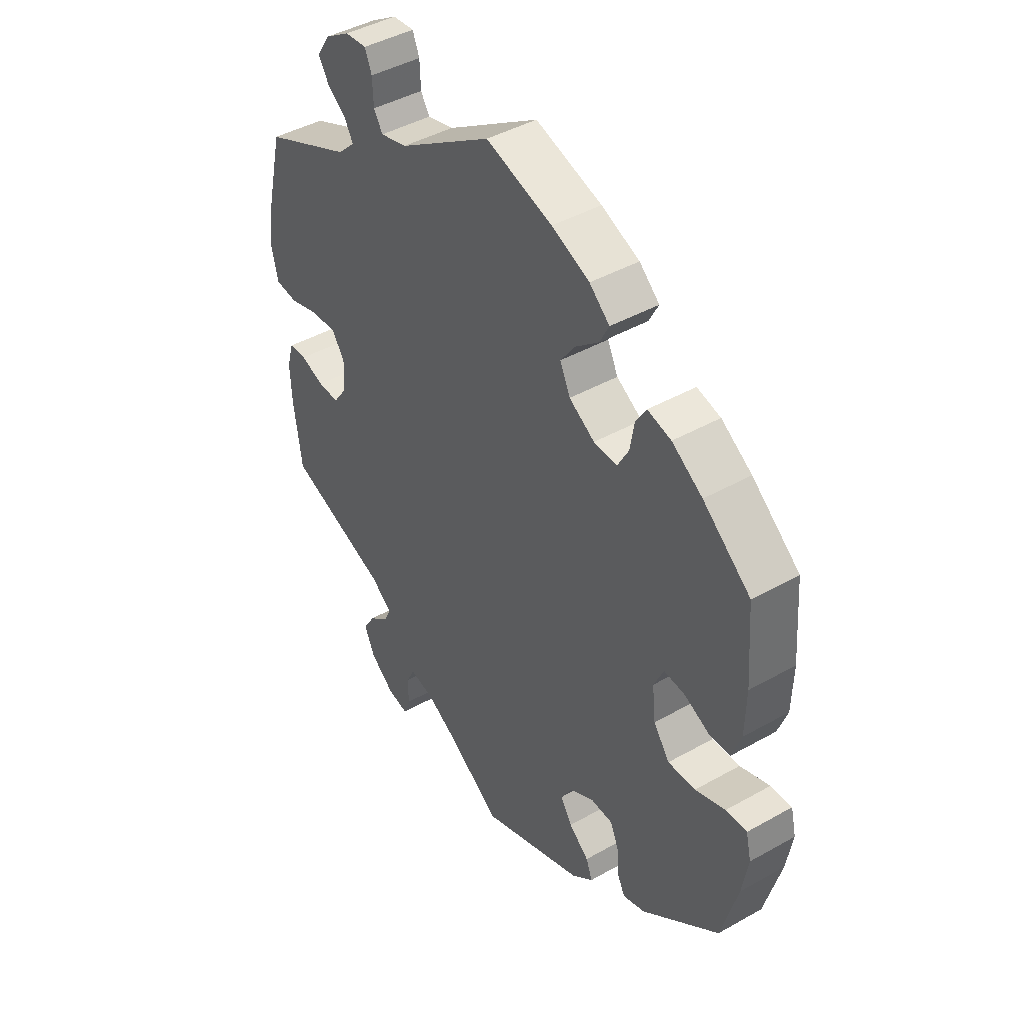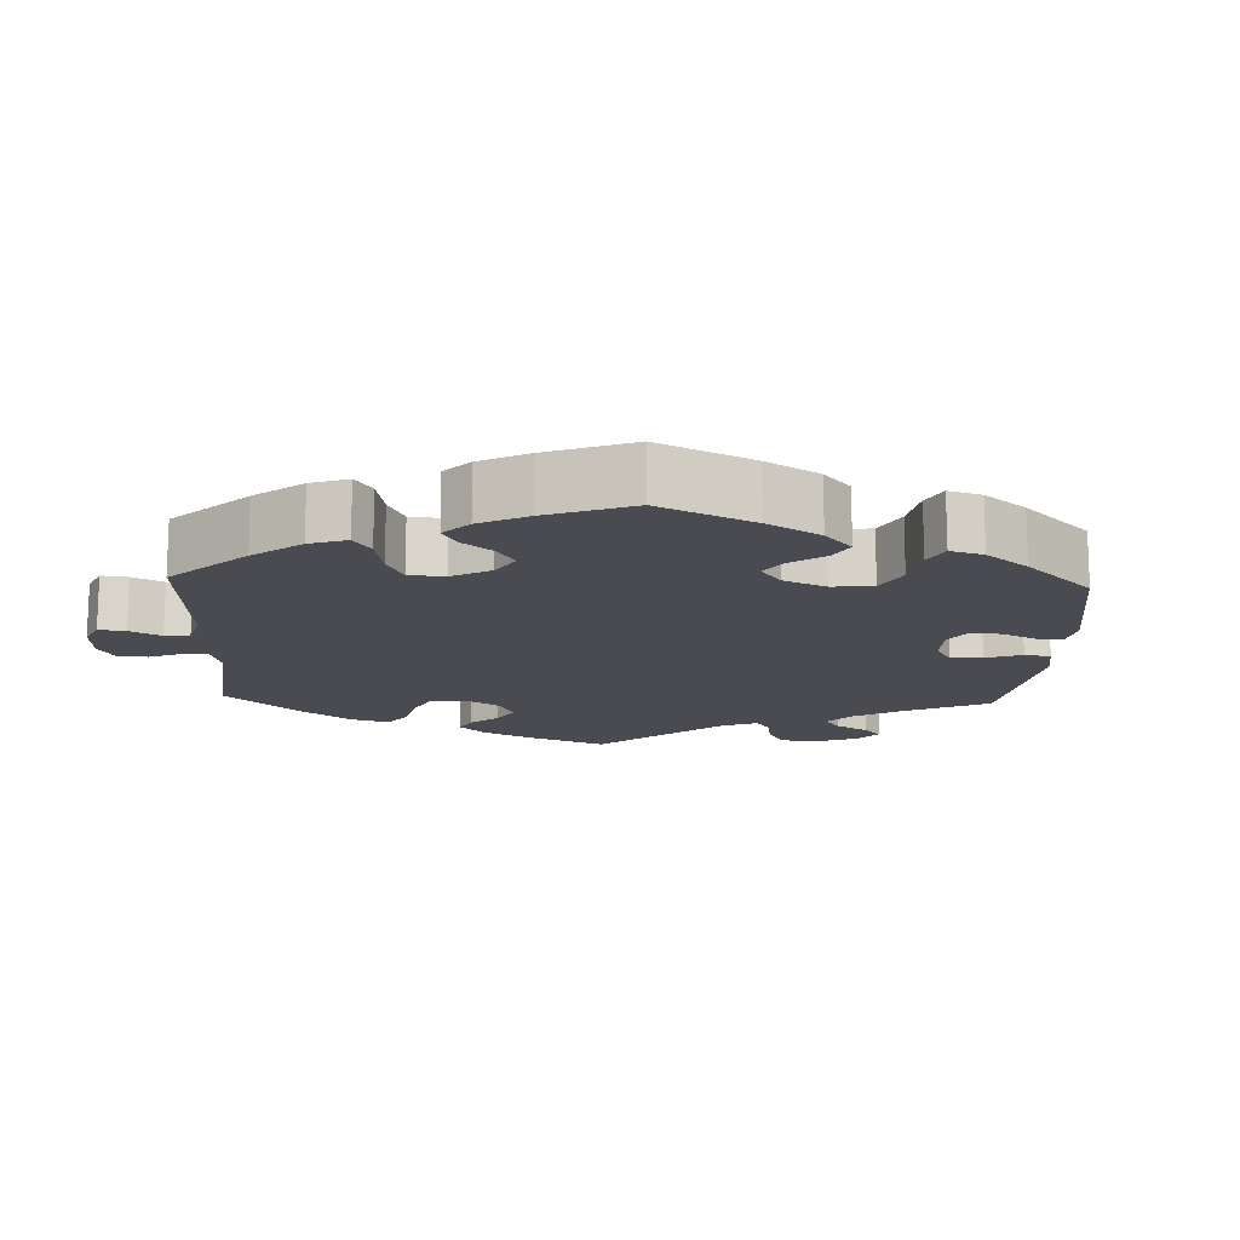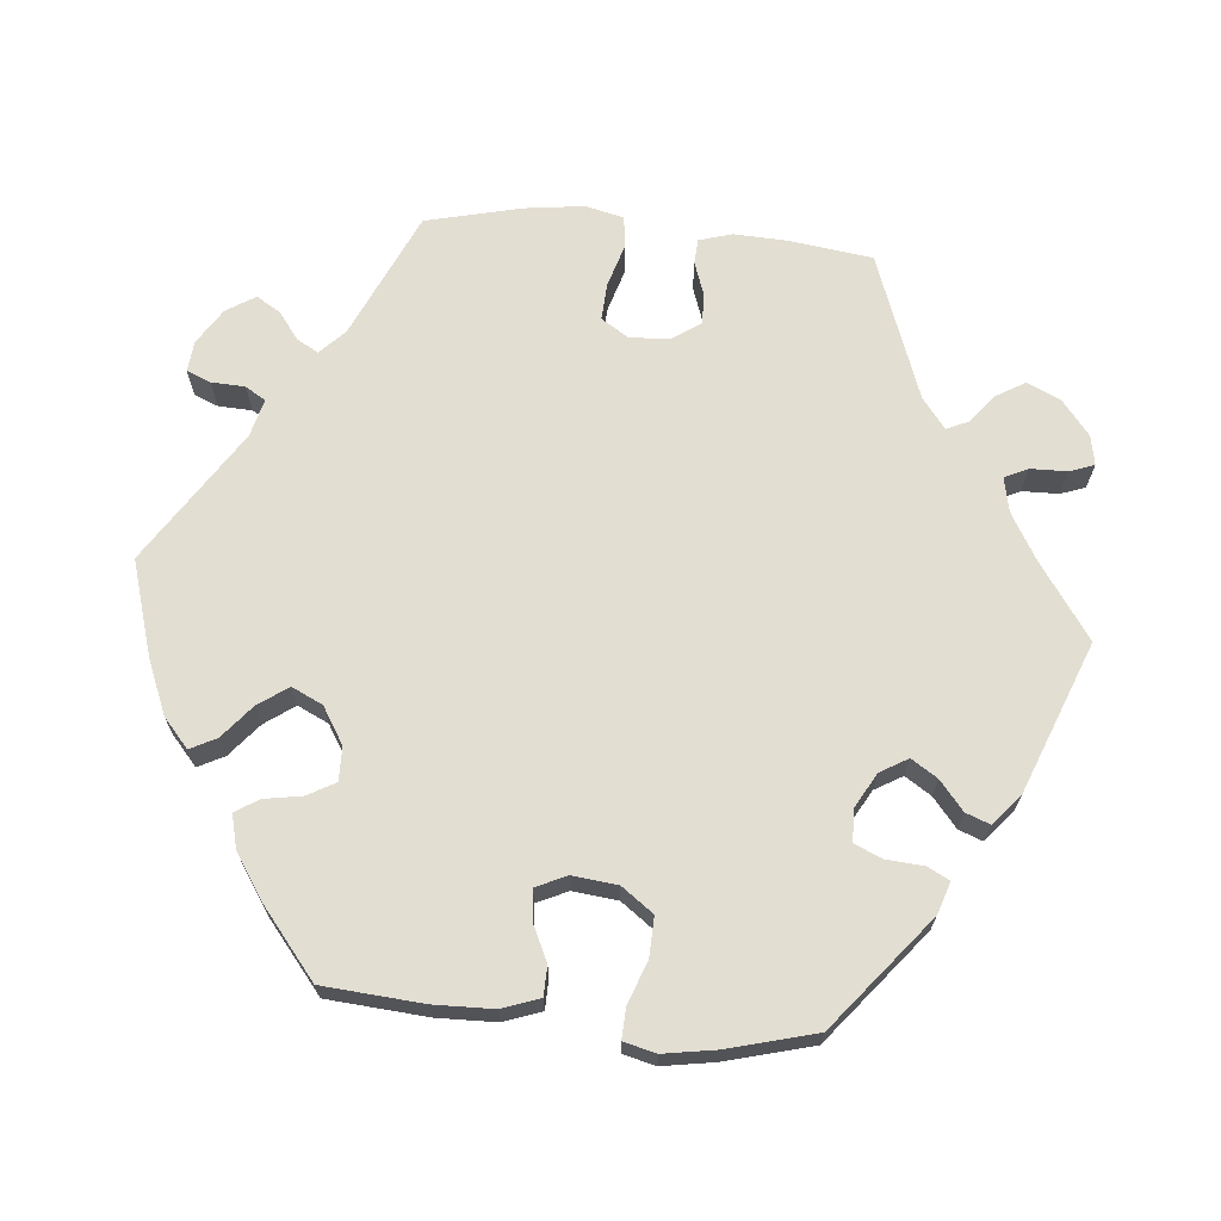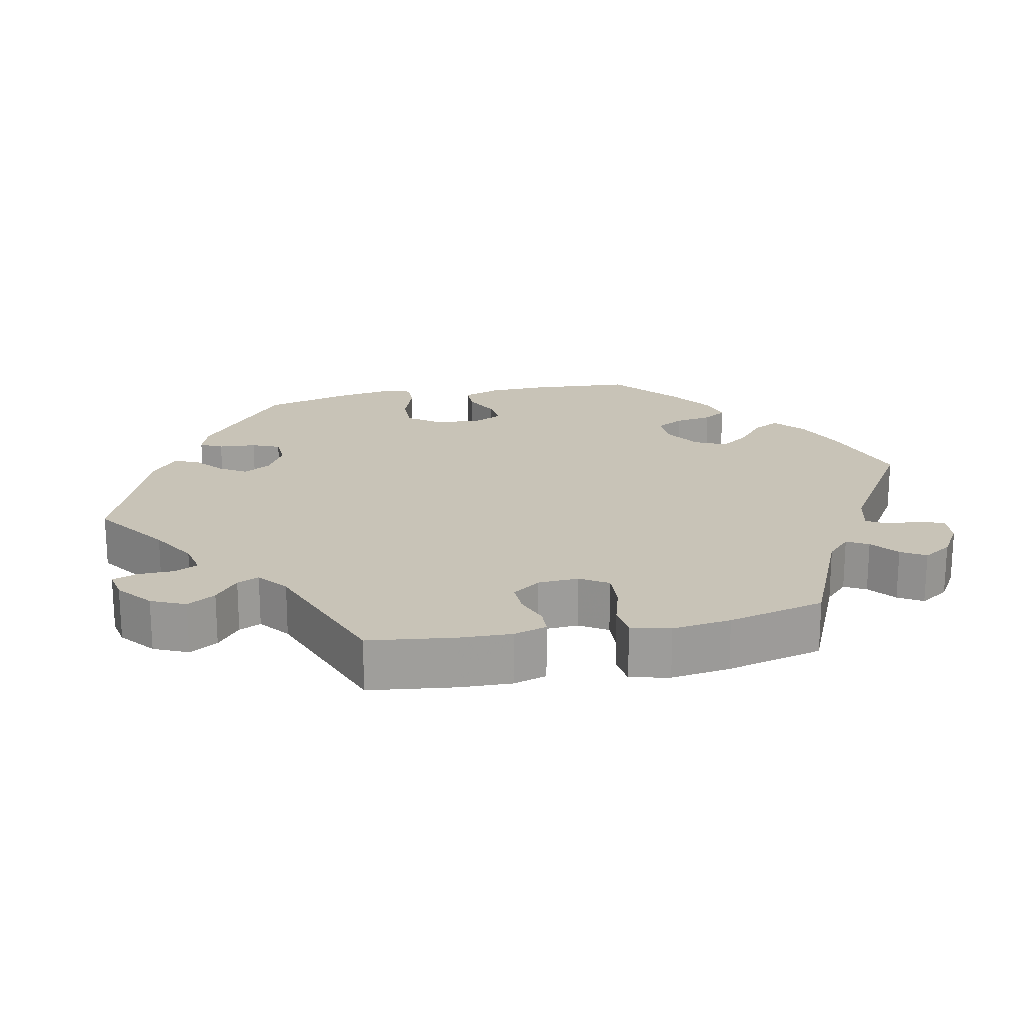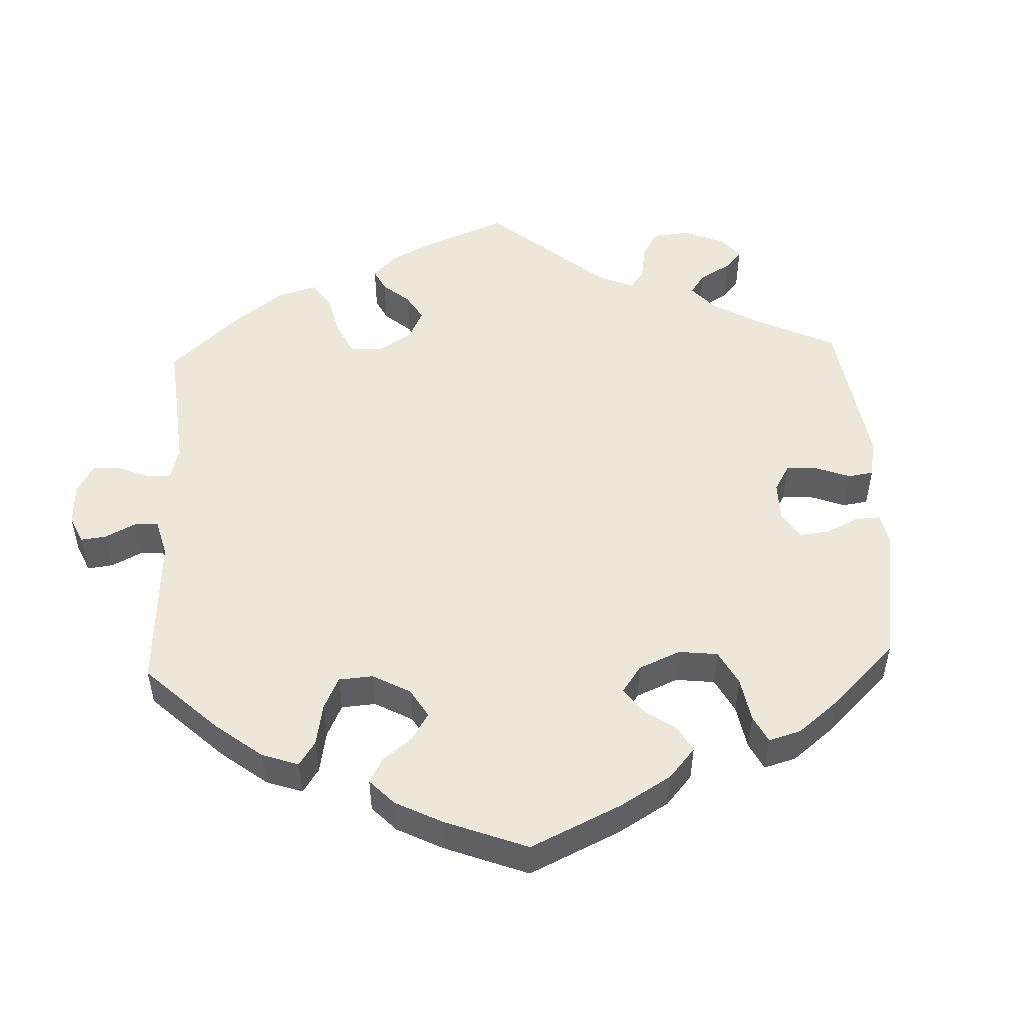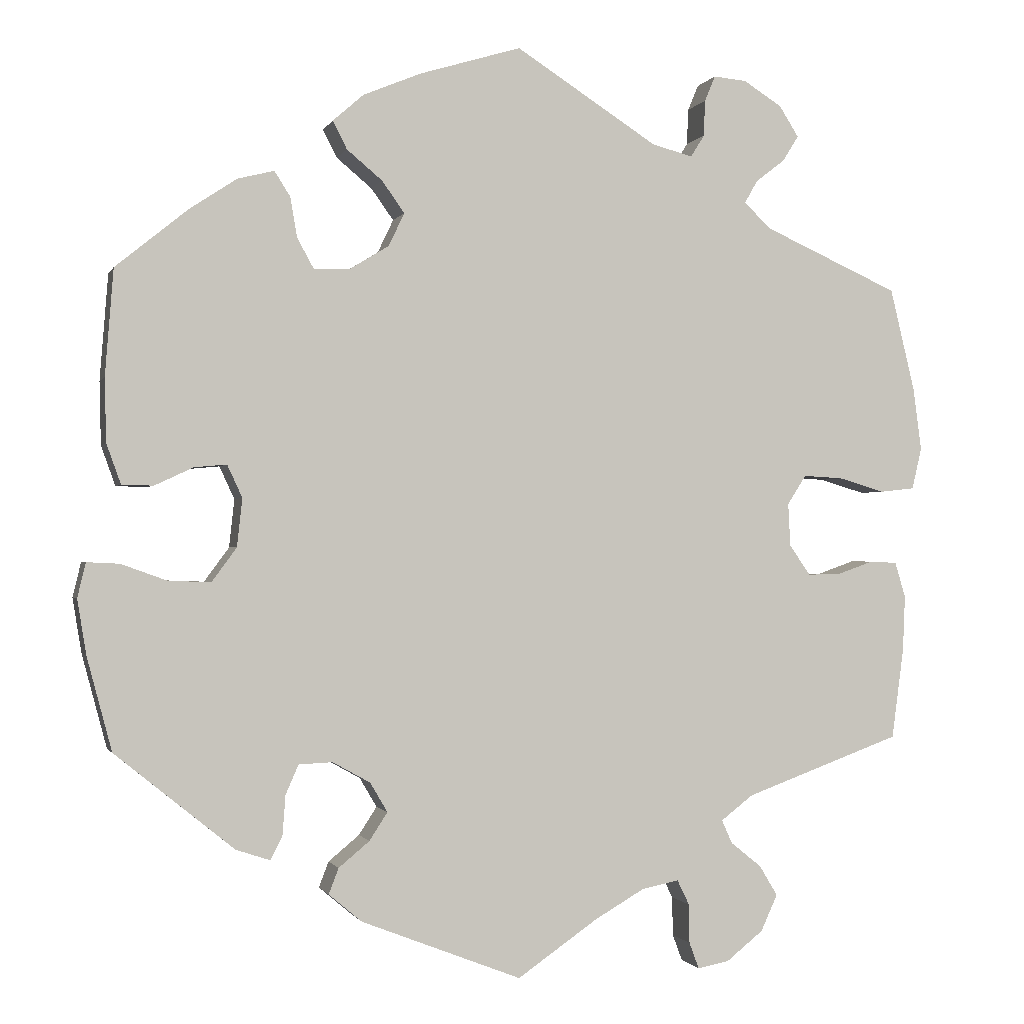
<metadata>
{"format":"obj","ext":"obj","renderer":"f3d","projection":"perspective","resolution":1024,"background":"white","views":[{"elev":43.7,"azim":56.4,"up":"+Z"},{"elev":-14.4,"azim":57.4,"up":"+Y"},{"elev":67.7,"azim":95.4,"up":"+Y"},{"elev":19.6,"azim":-102.0,"up":"+Y"},{"elev":50.2,"azim":57.7,"up":"+Y"},{"elev":-1.0,"azim":165.0,"up":"+Z"}]}
</metadata>
<code>
v 0.252 0.07 -0.328
v -0.321 0.07 0.425
v 0.278 0.07 0.316
v -0.522 0.07 0.03
v -0.57 0.07 0.173
v -0.458 0.07 -0.084
v -0.261 0.07 0.514
v -0.222 0.07 -0.498
v -0.338 0.07 0.455
v 0 0.07 -0.62
v 0.234 0.07 0.474
v -0.398 0.07 0.519
v 0.434 0.07 0.055
v 0.213 0.07 -0.537
v 0.571 0.07 -0.067
v 0.467 0.07 -0.091
v 0 0.07 0.62
v 0.309 0.07 0.409
v -0.581 0.07 0.09
v -0.553 0.07 -0.189
v 0.582 0.07 -0.113
v -0.173 0.07 -0.508
v 0.179 0.07 -0.395
v -0.461 0.07 0.048
v -0.329 0.07 -0.386
v 0.257 0.07 -0.5
v 0.3 0.07 0.356
v -0.263 0.07 0.562
v -0.238 0.07 -0.531
v -0.386 0.07 -0.045
v -0.365 0.07 -0.523
v 0.33 0.07 0.442
v 0.371 0.07 0.016
v 0.187 0.07 0.435
v 0.378 0.07 0.43
v -0.294 0.07 -0.61
v -0.537 0.07 -0.31
v -0.542 0.07 -0.069
v 0.44 0.07 0.389
v -0.277 0.07 0.596
v 0.391 0.07 0.059
v 0.334 0.07 -0.453
v 0.378 0.07 -0.048
v -0.414 0.07 -0.085
v -0.537 0.07 0.31
v 0.318 0.07 -0.422
v -0.383 0.07 0.012
v 0.411 0.07 -0.093
v -0.556 0.07 -0.116
v -0.3 0.07 -0.45
v -0.356 0.07 0.391
v 0.57 0.07 -0.186
v -0.189 0.07 0.499
v 0.253 0.07 0.511
v 0.548 0.07 0.169
v -0.239 0.07 -0.583
v -0.506 0.07 -0.067
v 0.135 0.07 0.579
v -0.321 0.07 0.592
v 0.157 0.07 0.393
v 0.485 0.07 0.031
v 0.537 0.07 -0.31
v 0.23 0.07 0.317
v 0.537 0.07 0.31
v 0.297 0.07 -0.33
v -0.243 0.07 0.485
v 0.202 0.07 -0.356
v -0.408 0.07 0.051
v -0.107 0.07 -0.546
v 0.203 0.07 -0.432
v -0.252 0.07 -0.618
v 0.314 0.07 -0.369
v -0.343 0.07 -0.571
v -0.286 0.07 -0.419
v 0.178 0.07 0.349
v 0.212 0.07 0.547
v -0.341 0.07 -0.483
v -0.568 0.07 0.035
v 0.546 0.07 0.085
v 0.244 0.07 -0.466
v -0.372 0.07 0.56
v 0.379 0.07 -0.438
v -0.377 0.07 0.485
v 0.527 0.07 0.032
v 0.528 0.07 -0.069
v 0.252 -0 -0.328
v -0.321 -0 0.425
v 0.278 -0 0.316
v -0.522 -0 0.03
v -0.57 -0 0.173
v -0.458 -0 -0.084
v -0.261 -0 0.514
v -0.222 -0 -0.498
v -0.338 -0 0.455
v 0 -0 -0.62
v 0.234 -0 0.474
v -0.398 -0 0.519
v 0.434 -0 0.055
v 0.213 -0 -0.537
v 0.571 -0 -0.067
v 0.467 -0 -0.091
v 0 -0 0.62
v 0.309 -0 0.409
v -0.581 -0 0.09
v -0.553 -0 -0.189
v 0.582 -0 -0.113
v -0.173 -0 -0.508
v 0.179 -0 -0.395
v -0.461 -0 0.048
v -0.329 -0 -0.386
v 0.257 -0 -0.5
v 0.3 -0 0.356
v -0.263 -0 0.562
v -0.238 -0 -0.531
v -0.386 -0 -0.045
v -0.365 -0 -0.523
v 0.33 -0 0.442
v 0.371 -0 0.016
v 0.187 -0 0.435
v 0.378 -0 0.43
v -0.294 -0 -0.61
v -0.537 -0 -0.31
v -0.542 -0 -0.069
v 0.44 -0 0.389
v -0.277 -0 0.596
v 0.391 -0 0.059
v 0.334 -0 -0.453
v 0.378 -0 -0.048
v -0.414 -0 -0.085
v -0.537 -0 0.31
v 0.318 -0 -0.422
v -0.383 -0 0.012
v 0.411 -0 -0.093
v -0.556 -0 -0.116
v -0.3 -0 -0.45
v -0.356 -0 0.391
v 0.57 -0 -0.186
v -0.189 -0 0.499
v 0.253 -0 0.511
v 0.548 -0 0.169
v -0.239 -0 -0.583
v -0.506 -0 -0.067
v 0.135 -0 0.579
v -0.321 -0 0.592
v 0.157 -0 0.393
v 0.485 -0 0.031
v 0.537 -0 -0.31
v 0.23 -0 0.317
v 0.537 -0 0.31
v 0.297 -0 -0.33
v -0.243 -0 0.485
v 0.202 -0 -0.356
v -0.408 -0 0.051
v -0.107 -0 -0.546
v 0.203 -0 -0.432
v -0.252 -0 -0.618
v 0.314 -0 -0.369
v -0.343 -0 -0.571
v -0.286 -0 -0.419
v 0.178 -0 0.349
v 0.212 -0 0.547
v -0.341 -0 -0.483
v -0.568 -0 0.035
v 0.546 -0 0.085
v 0.244 -0 -0.466
v -0.372 -0 0.56
v 0.379 -0 -0.438
v -0.377 -0 0.485
v 0.527 -0 0.032
v 0.528 -0 -0.069
f 27 18 32 35
f 3 27 35 39
f 76 54 11 34
f 76 34 60
f 53 17 58 76
f 66 53 76 60
f 59 40 28 7
f 59 7 66
f 81 59 66
f 9 83 12 81
f 2 9 81 66
f 51 2 66 60
f 24 4 78 19
f 68 24 19 5
f 49 38 57 6
f 49 6 44
f 25 37 20 49
f 74 25 49 44
f 73 31 77 50
f 73 50 74
f 36 73 74
f 29 56 71 36
f 8 29 36 74
f 22 8 74 44
f 26 14 10 69
f 70 80 26 69
f 23 70 69 22
f 67 23 22 44
f 82 42 46 72
f 82 72 65
f 62 82 65
f 52 62 65 1
f 16 85 15 21
f 48 16 21 52
f 79 84 61 13
f 79 13 41
f 55 79 41
f 3 39 64 55
f 45 51 60 75
f 68 5 45 75
f 47 68 75 63
f 30 47 63 3
f 1 67 44 30
f 48 52 1 30
f 43 48 30
f 33 43 30 3
f 3 55 41
f 41 33 3
f 120 117 103 112
f 124 120 112 88
f 119 96 139 161
f 145 119 161
f 161 143 102 138
f 145 161 138 151
f 92 113 125 144
f 151 92 144
f 151 144 166
f 166 97 168 94
f 151 166 94 87
f 145 151 87 136
f 104 163 89 109
f 90 104 109 153
f 91 142 123 134
f 129 91 134
f 134 105 122 110
f 129 134 110 159
f 135 162 116 158
f 159 135 158
f 159 158 121
f 121 156 141 114
f 159 121 114 93
f 129 159 93 107
f 154 95 99 111
f 154 111 165 155
f 107 154 155 108
f 129 107 108 152
f 157 131 127 167
f 150 157 167
f 150 167 147
f 86 150 147 137
f 106 100 170 101
f 137 106 101 133
f 98 146 169 164
f 126 98 164
f 126 164 140
f 140 149 124 88
f 160 145 136 130
f 160 130 90 153
f 148 160 153 132
f 88 148 132 115
f 115 129 152 86
f 115 86 137 133
f 115 133 128
f 88 115 128 118
f 126 140 88
f 88 118 126
f 55 140 164 79
f 79 164 169 84
f 84 169 146 61
f 61 146 98 13
f 13 98 126 41
f 41 126 118 33
f 33 118 128 43
f 43 128 133 48
f 48 133 101 16
f 16 101 170 85
f 85 170 100 15
f 15 100 106 21
f 21 106 137 52
f 52 137 147 62
f 62 147 167 82
f 82 167 127 42
f 42 127 131 46
f 46 131 157 72
f 72 157 150 65
f 65 150 86 1
f 1 86 152 67
f 67 152 108 23
f 23 108 155 70
f 70 155 165 80
f 80 165 111 26
f 26 111 99 14
f 14 99 95 10
f 10 95 154 69
f 69 154 107 22
f 22 107 93 8
f 8 93 114 29
f 29 114 141 56
f 56 141 156 71
f 71 156 121 36
f 36 121 158 73
f 73 158 116 31
f 31 116 162 77
f 77 162 135 50
f 50 135 159 74
f 74 159 110 25
f 25 110 122 37
f 37 122 105 20
f 20 105 134 49
f 49 134 123 38
f 38 123 142 57
f 57 142 91 6
f 6 91 129 44
f 44 129 115 30
f 30 115 132 47
f 47 132 153 68
f 68 153 109 24
f 24 109 89 4
f 4 89 163 78
f 78 163 104 19
f 19 104 90 5
f 5 90 130 45
f 45 130 136 51
f 51 136 87 2
f 2 87 94 9
f 9 94 168 83
f 83 168 97 12
f 12 97 166 81
f 81 166 144 59
f 59 144 125 40
f 40 125 113 28
f 28 113 92 7
f 7 92 151 66
f 66 151 138 53
f 53 138 102 17
f 17 102 143 58
f 58 143 161 76
f 76 161 139 54
f 54 139 96 11
f 11 96 119 34
f 34 119 145 60
f 60 145 160 75
f 75 160 148 63
f 63 148 88 3
f 3 88 112 27
f 27 112 103 18
f 18 103 117 32
f 32 117 120 35
f 35 120 124 39
f 39 124 149 64
f 64 149 140 55

</code>
